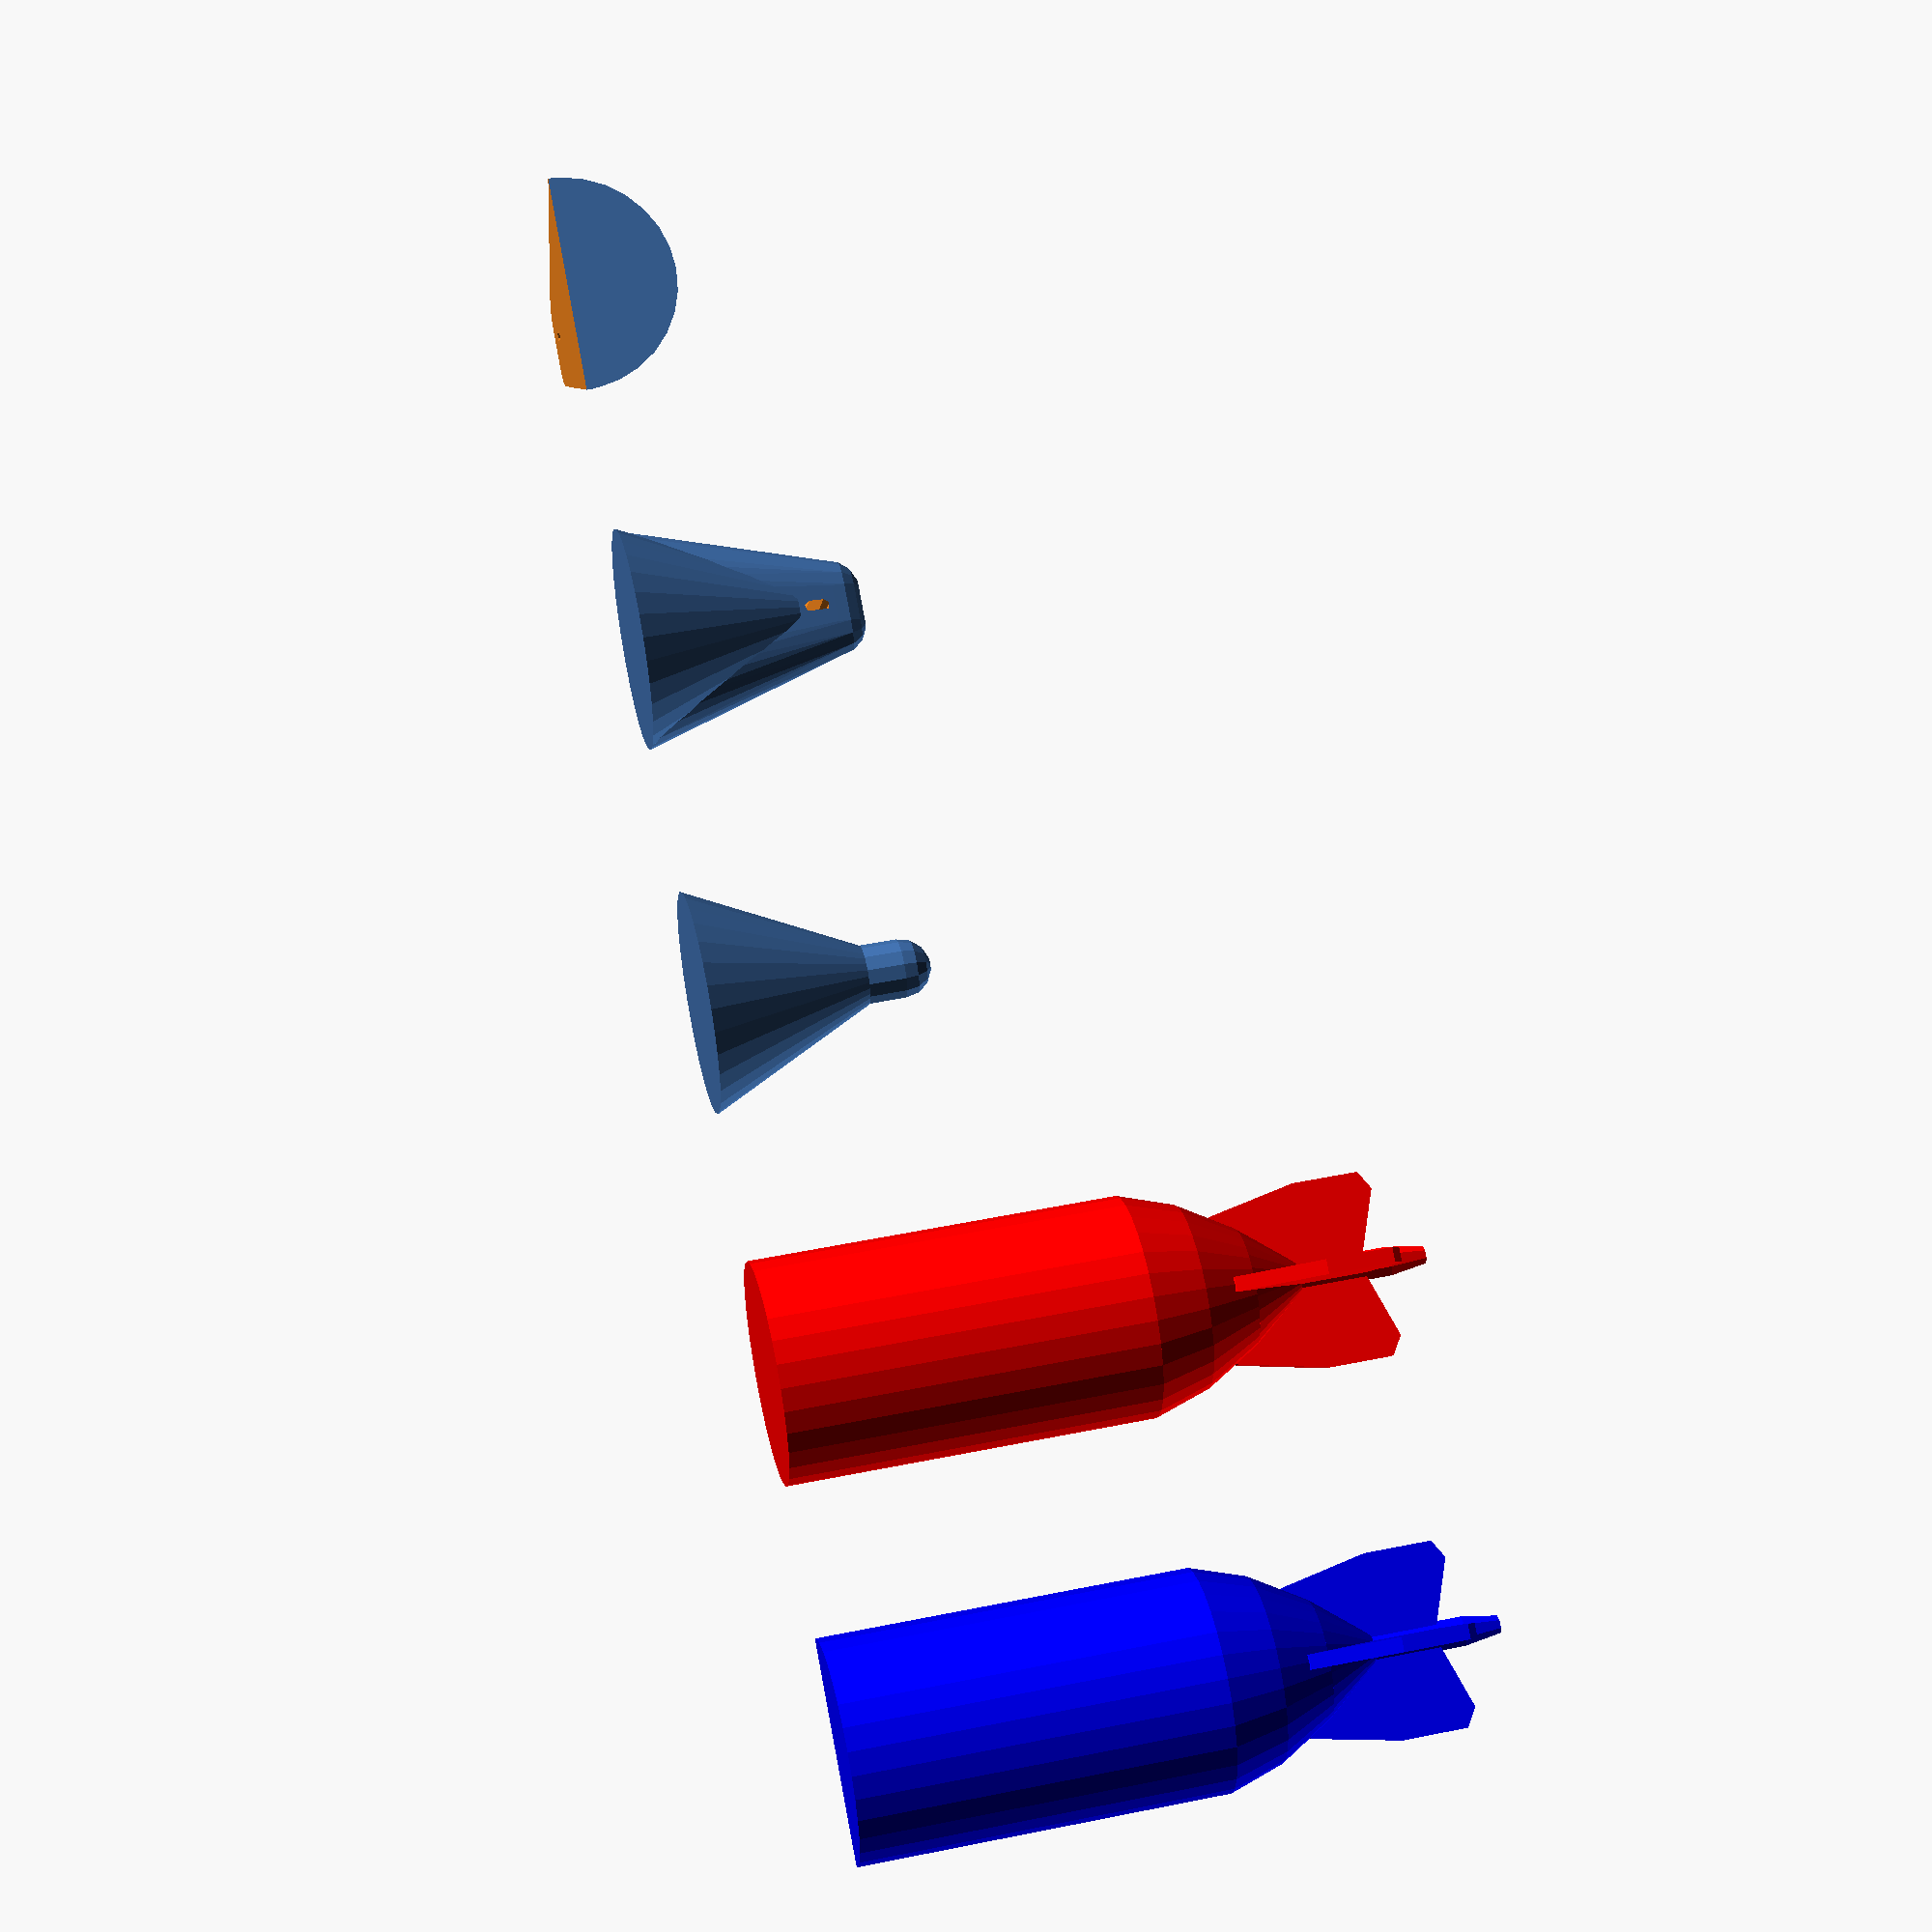
<openscad>

color([1,0,0]) difference() {

// body
union() {
        translate([0,0,0])
    cylinder(h=50,r1=15,r2=15,center=false);
        translate([0,0,50])
    cylinder(h=7.5,r1=15,r2=12.5,center=false);
        translate([0,0,57.5])
    cylinder(h=7.5,r1=12.5,r2=8,center=false);
        translate([0,0,65])
    cylinder(h=7.5,r1=8,r2=2,center=false);
    
        translate([0,0,65])
    cylinder(h=20,r1=2,r2=2,center=false);    
    translate([0,0,85])
        cylinder(h=5 ,r1=2,r2=1.2,center=false);    




// flights / marker
p2 = [0, 21];
p3 = [0 + 10, 27 - 2.5];
p3b = [0 + 12.5 , 27-1.5 - 2.5];
p4 = [12.5 , 14];
p4b = [0 + 10, 2];
p5 = [0, -5];
points = [ p2, p3, p3b, p4, p4b, p5];

translate([0,1,60])
rotate([90]) { linear_extrude(height=2){ polygon(points); } }

translate([0,-1,60])
rotate([90,0,180]) { linear_extrude(height=2){ polygon(points); } }

translate([-1,0,60])
rotate([90,0,90]) { linear_extrude(height=2){ polygon(points); } }

translate([1,0,60])
rotate([90,0,270]) { linear_extrude(height=2){ polygon(points); } }
}

// interne drijfbubbel
translate([0,0,5])
union() {
        translate([0,0,0])
    cylinder(h=37.5,r1=11.5,r2=11.5,center=false);
        translate([0,0,37.5])
    cylinder(h=16.5,r1=11.5,r2=0,center=false);
}

}










// onderstuk

translate([0,0,30]){
rotate(a=[0,180,0]){
translate([0,50,2.5])
sphere(4); 

translate([0,50,2.5])
cylinder(h=5,r1=4,r2=4,center=false);

translate([0,50,7.5])
cylinder(h=22.5,r1=4,r2=15,center=false);
}
}






// onderstuk
difference() {
translate([0,100,30]){
rotate(a=[0,180,0]){


union(){
resize([15,30,31.4]) {



hull() {
    hull() {
translate([0,-2.5,2.5])
sphere(4); 
translate([0,-5,30 - 0.01])
cylinder(h=0.01,r=10,center=false);
    }

    hull() {
translate([0,2.5,2.5])
sphere(4); 
translate([0,5,30 - 0.01])
cylinder(h=0.01,r=10,center=false);
    }
}
}

translate([0,0,7.5])
cylinder(h=22.5,r1=4,r2=15,center=false);
}
}



}

translate([0, 100, 29]) {
hull(){
translate([-20,0,-5]) {
rotate(a=[90,0,90]) {
cylinder(h=40,r=0.75,center=false);
}
}
translate([-20,0,-3]) {
rotate(a=[90,0,90]) {
cylinder(h=40,r=0.75,center=false);
}
}
}
}
}









// onderstuk afgeplat
rotate([90,90,90]) {
difference() {
translate([0,50,0]) {
difference() {
translate([0,100,30]){
rotate(a=[0,180,0]){


union(){
resize([15,30,31.4]) {



hull() {
    hull() {
translate([0,-2.5,2.5])
sphere(4); 
translate([0,-5,30 - 0.01])
cylinder(h=0.01,r=10,center=false);
    }

    hull() {
translate([0,2.5,2.5])
sphere(4); 
translate([0,5,30 - 0.01])
cylinder(h=0.01,r=10,center=false);
    }
}
}

translate([0,0,7.5])
cylinder(h=22.5,r1=4,r2=15,center=false);
}
}

}

translate([0, 100, 29]) {
hull(){
translate([-20,0,-5]) {
rotate(a=[90,0,90]) {
cylinder(h=40,r=0.75,center=false);
}
}
translate([-20,0,-3]) {
rotate(a=[90,0,90]) {
cylinder(h=40,r=0.75,center=false);
}
}
}
}
}
}

translate([0,130,-10]) {
    cube([40,40,60]);
}
}
}






// dwarsdoorsnede hoofdgedeelte
difference() {

translate([0,-50,0])

color([0,0,1]) difference() {
// body
union() {
        translate([0,0,0])
    cylinder(h=50,r1=15,r2=15,center=false);
        translate([0,0,50])
    cylinder(h=7.5,r1=15,r2=12.5,center=false);
        translate([0,0,57.5])
    cylinder(h=7.5,r1=12.5,r2=8,center=false);
        translate([0,0,65])
    cylinder(h=7.5,r1=8,r2=2,center=false);
    
        translate([0,0,65])
    cylinder(h=20,r1=2,r2=2,center=false);    
    translate([0,0,85])
        cylinder(h=5 ,r1=2,r2=1.2,center=false);    


// flights / marker
p2 = [0, 21];
p3 = [0 + 10, 27 - 2.5];
p3b = [0 + 12.5 , 27-1.5 - 2.5];
p4 = [12.5 , 14];
p4b = [0 + 10, 2];
p5 = [0, -5];
points = [ p2, p3, p3b, p4, p4b, p5];

translate([0,1,60])
rotate([90]) { linear_extrude(height=2){ polygon(points); } }

translate([0,-1,60])
rotate([90,0,180]) { linear_extrude(height=2){ polygon(points); } }

translate([-1,0,60])
rotate([90,0,90]) { linear_extrude(height=2){ polygon(points); } }

translate([1,0,60])
rotate([90,0,270]) { linear_extrude(height=2){ polygon(points); } }
}
// interne drijfbubbel
translate([0,0,5])
union() {
        translate([0,0,0])
    cylinder(h=37.5,r1=11.5,r2=11.5,center=false);
        translate([0,0,37.5])
    cylinder(h=16.5,r1=11.5,r2=0,center=false);
}

}


translate([0,-70,-5])
      color([0,0,1])  cube([40,40,120]);

}
</openscad>
<views>
elev=313.0 azim=55.5 roll=257.0 proj=p view=wireframe
</views>
